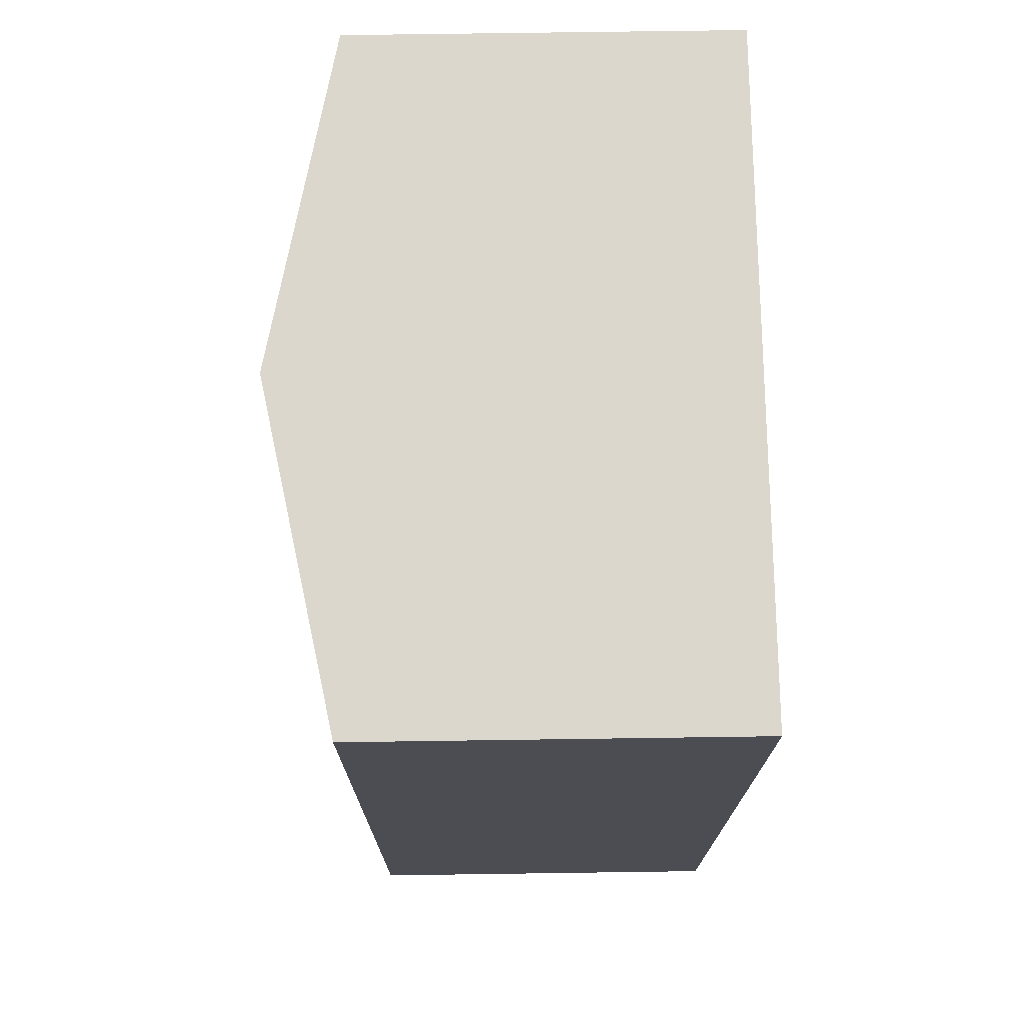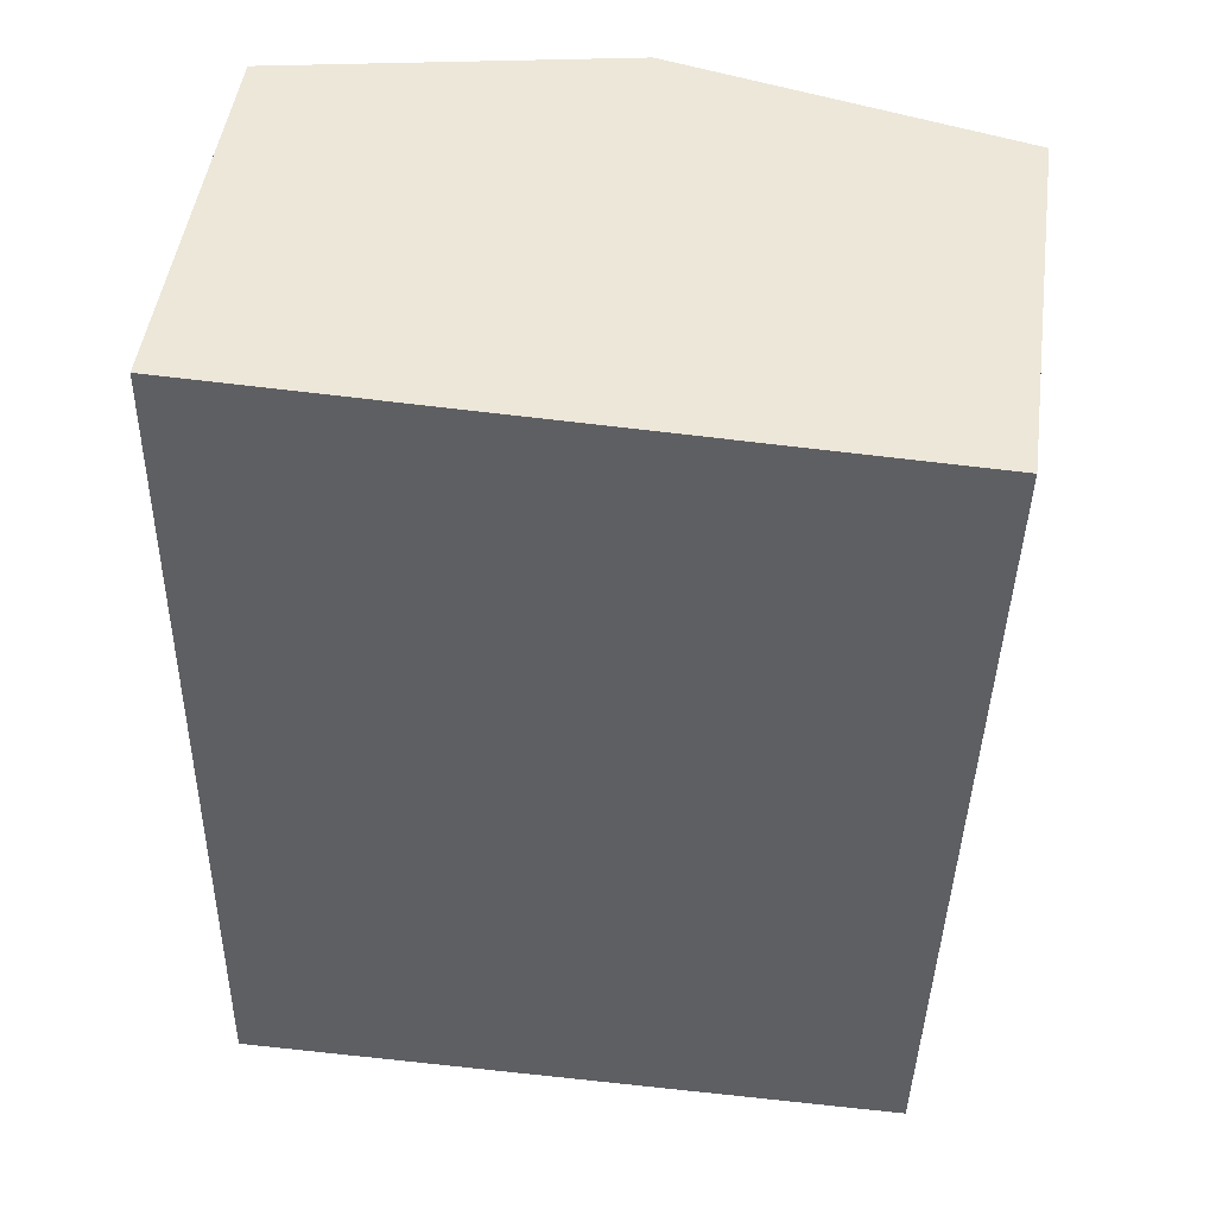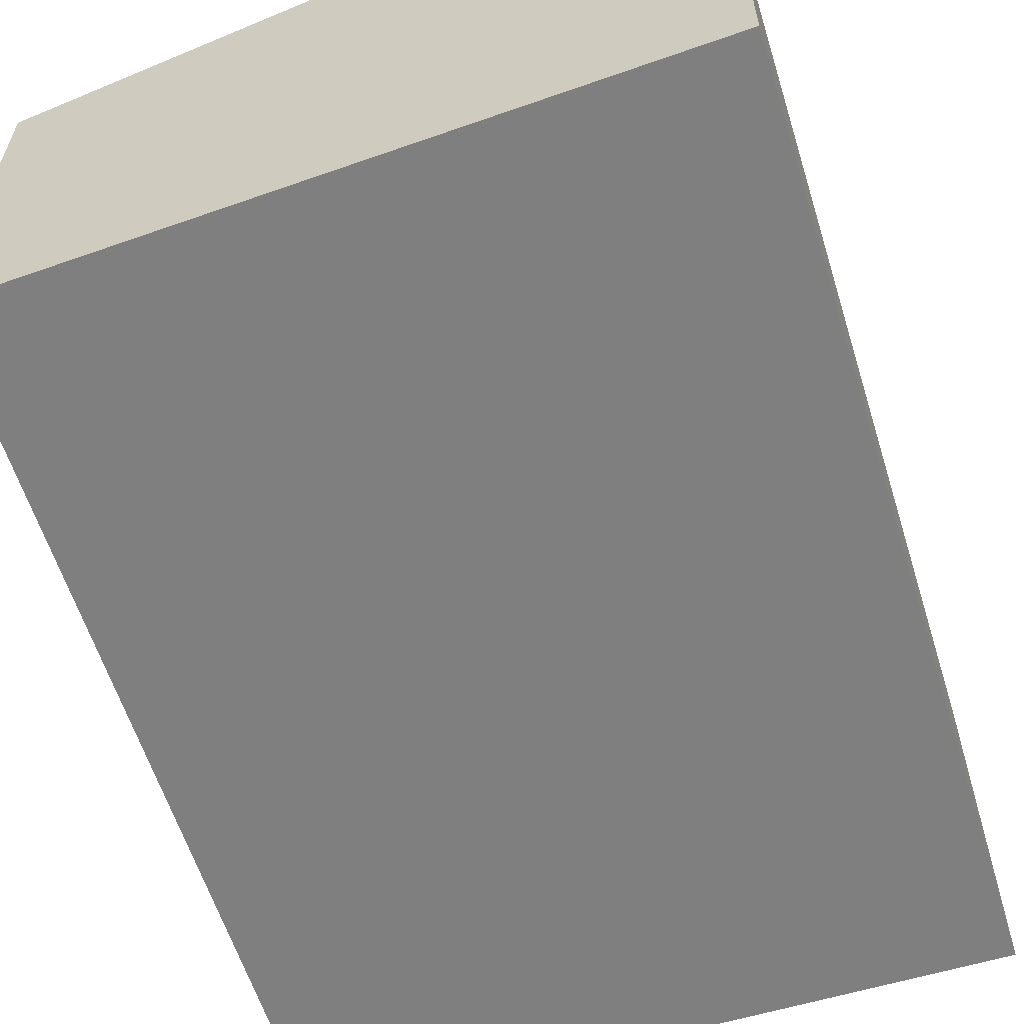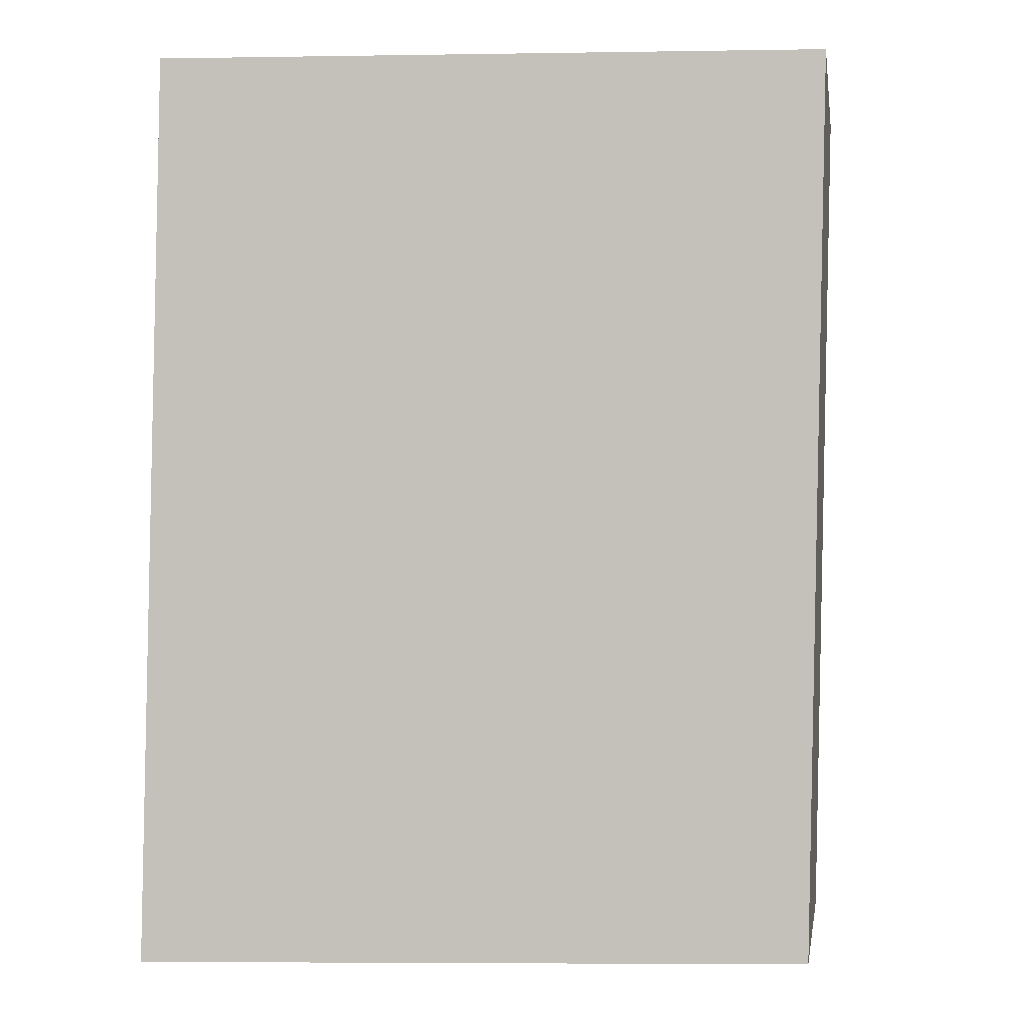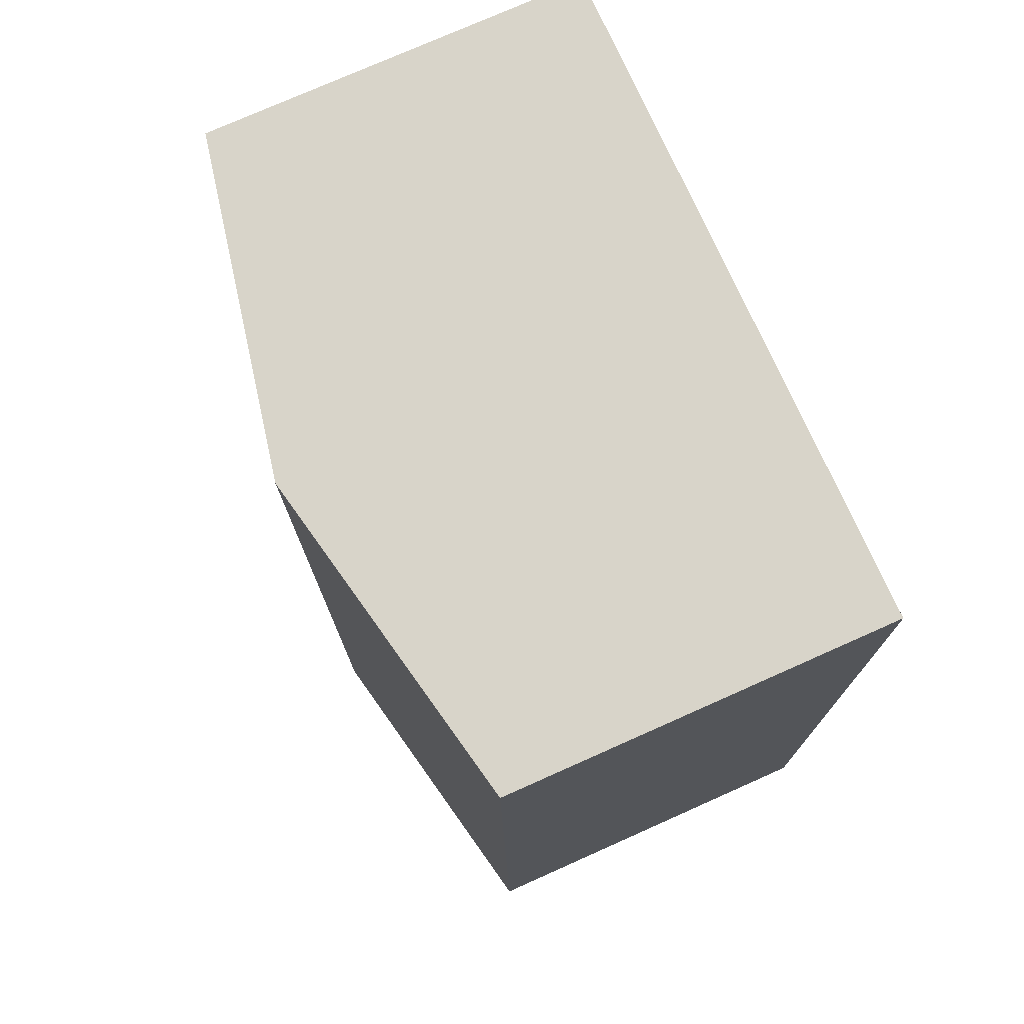
<metadata>
{"format":"obj","ext":"obj","renderer":"f3d","projection":"perspective","resolution":1024,"background":"white","views":[{"elev":74.6,"azim":-90.8,"up":"+Z"},{"elev":47.9,"azim":7.8,"up":"+Z"},{"elev":-59.9,"azim":-161.6,"up":"+Y"},{"elev":-1.2,"azim":9.0,"up":"+Z"},{"elev":76.2,"azim":-114.0,"up":"+Z"}]}
</metadata>
<code>
v  9.261 5.135 12.14
v  4.51 6.061 0.114
v  4.734 6.061 12.24
v  8.999 5.143 0.227
v  2.528 5.656 0.064
v  0.228 5.139 12.34
v  0 5.139 3.147e-16
v  0.002 5.139 0.12
v  0 0 0
v  2.528 -3.919e-18 0.064
v  4.51 -6.98e-18 0.114
v  8.999 -1.39e-17 0.227
v  0.228 -7.555e-16 12.34
v  0.002 -7.348e-18 0.12
v  4.734 -7.494e-16 12.24
v  9.261 -7.432e-16 12.14
g defaultobject
f 1 2 3
f 2 1 4
f 5 3 2
f 3 5 6
f 6 5 7
f 6 7 8
f 5 9 7
f 9 5 2
f 9 2 4
f 9 4 10
f 10 4 11
f 11 4 12
f 9 8 7
f 8 9 6
f 6 9 13
f 13 9 14
f 13 3 6
f 3 13 1
f 1 13 15
f 1 15 16
f 1 12 4
f 12 1 16
f 15 12 16
f 12 15 13
f 12 13 14
f 12 14 11
f 11 14 10
f 10 14 9

</code>
